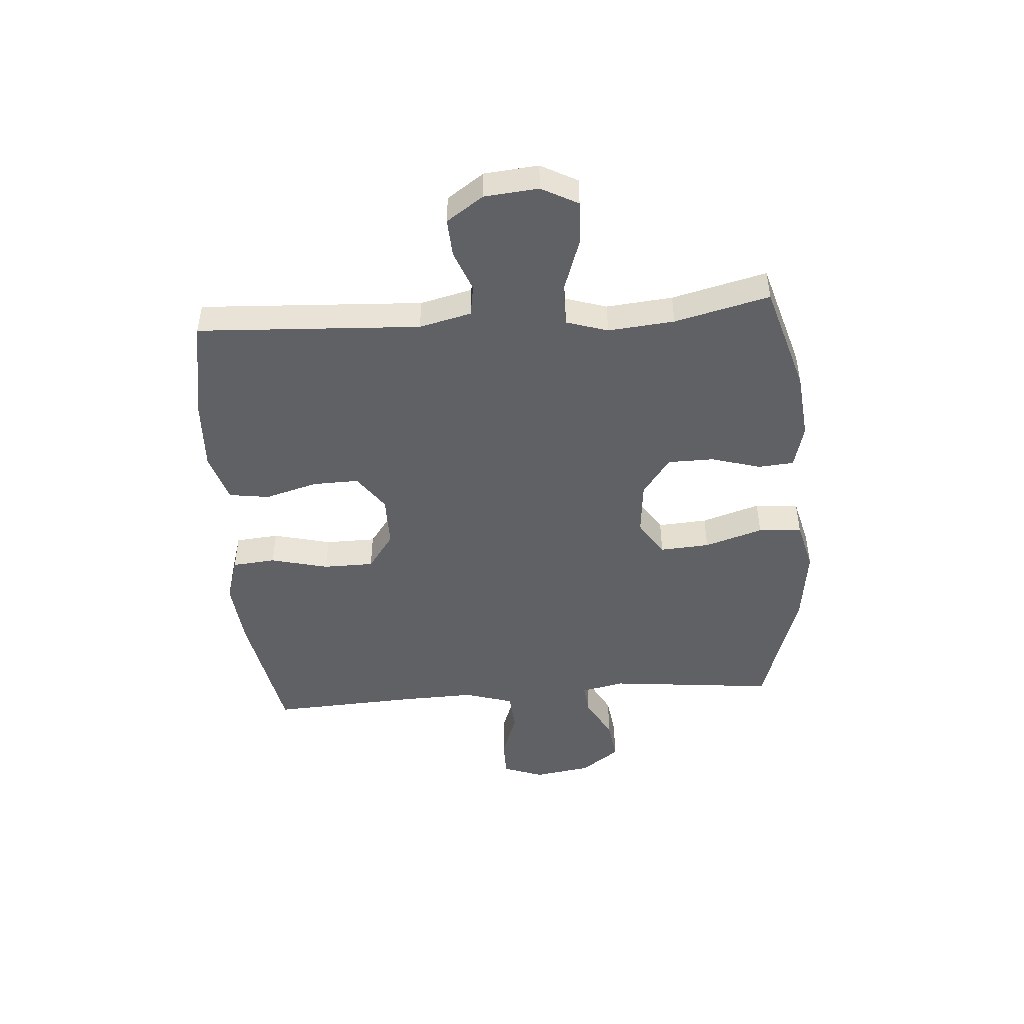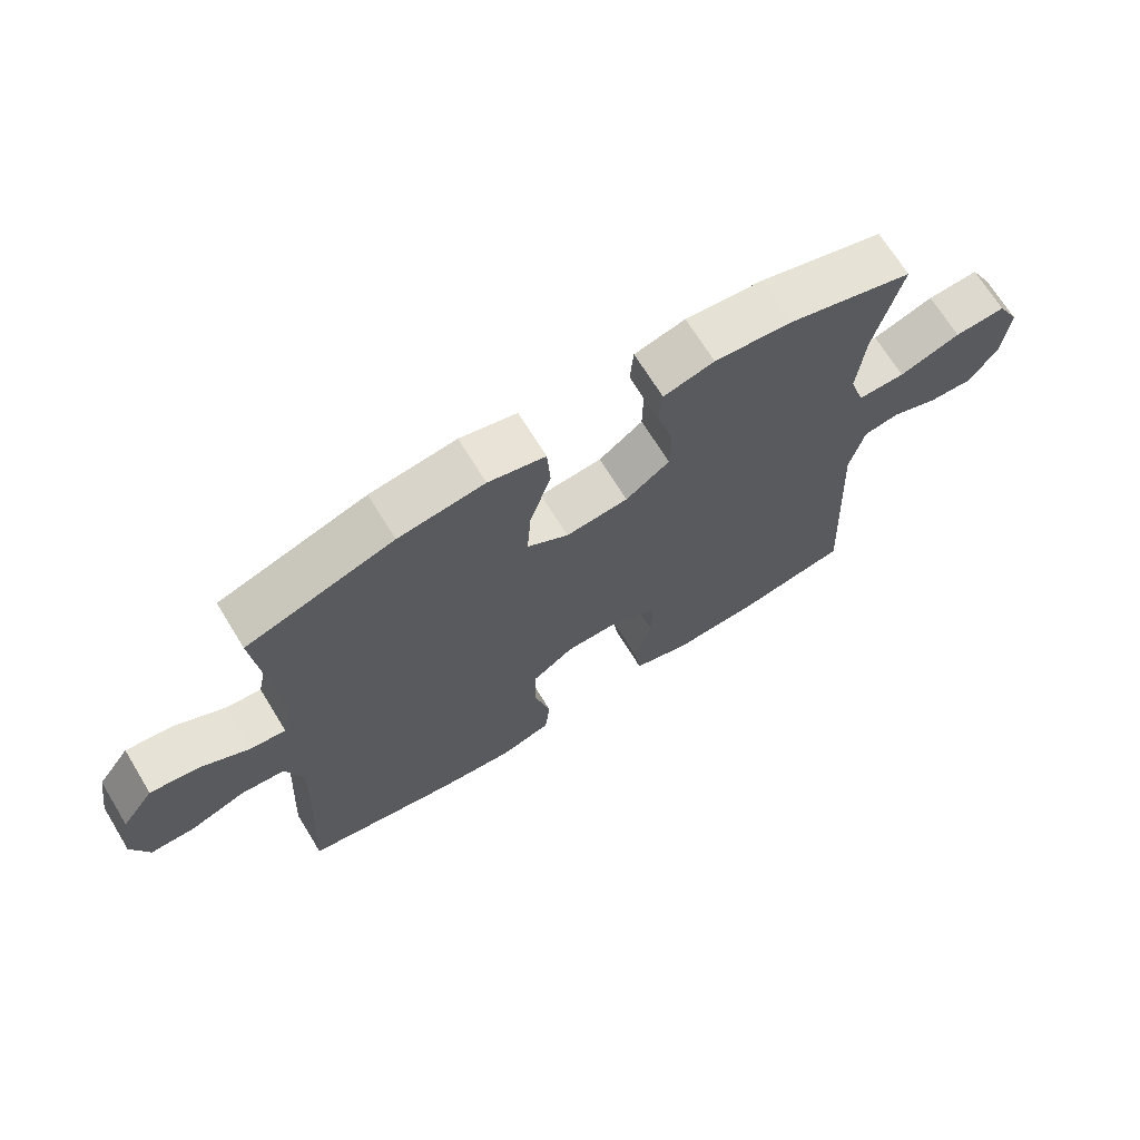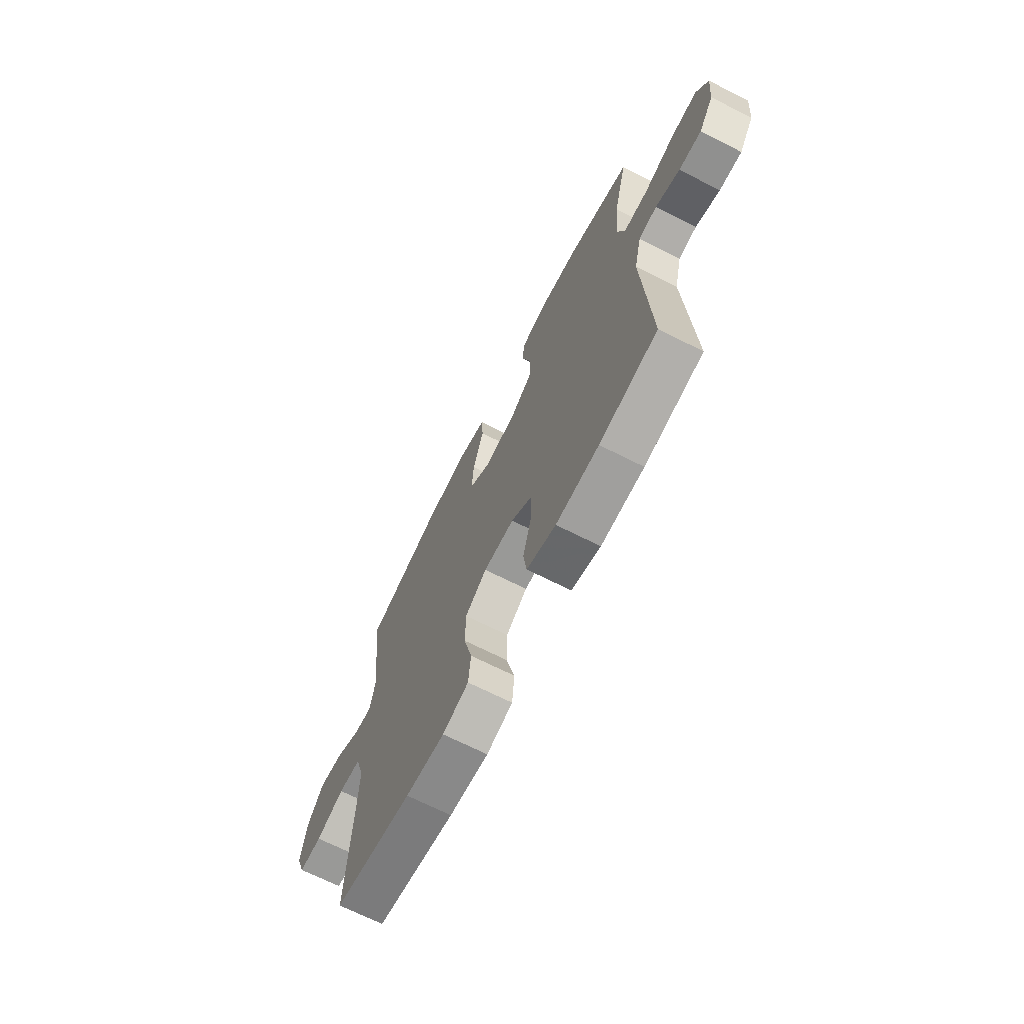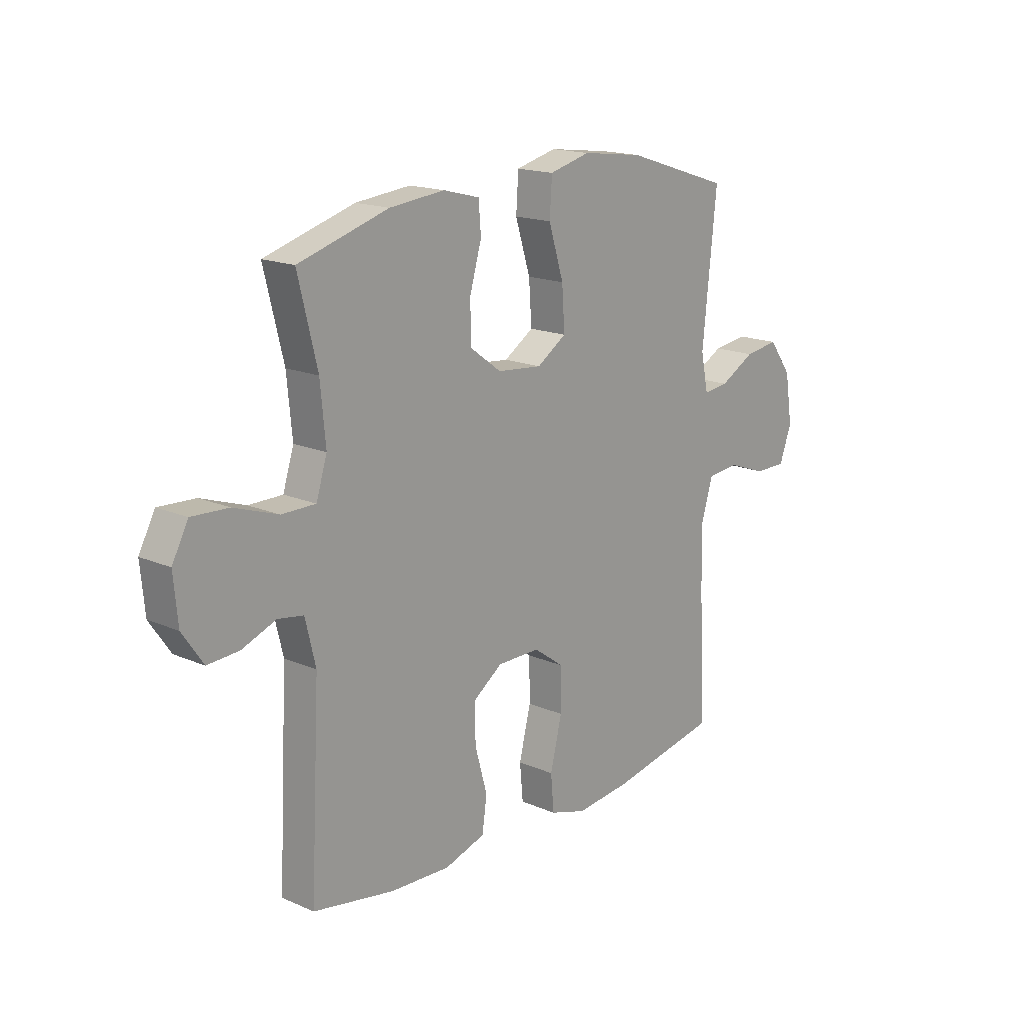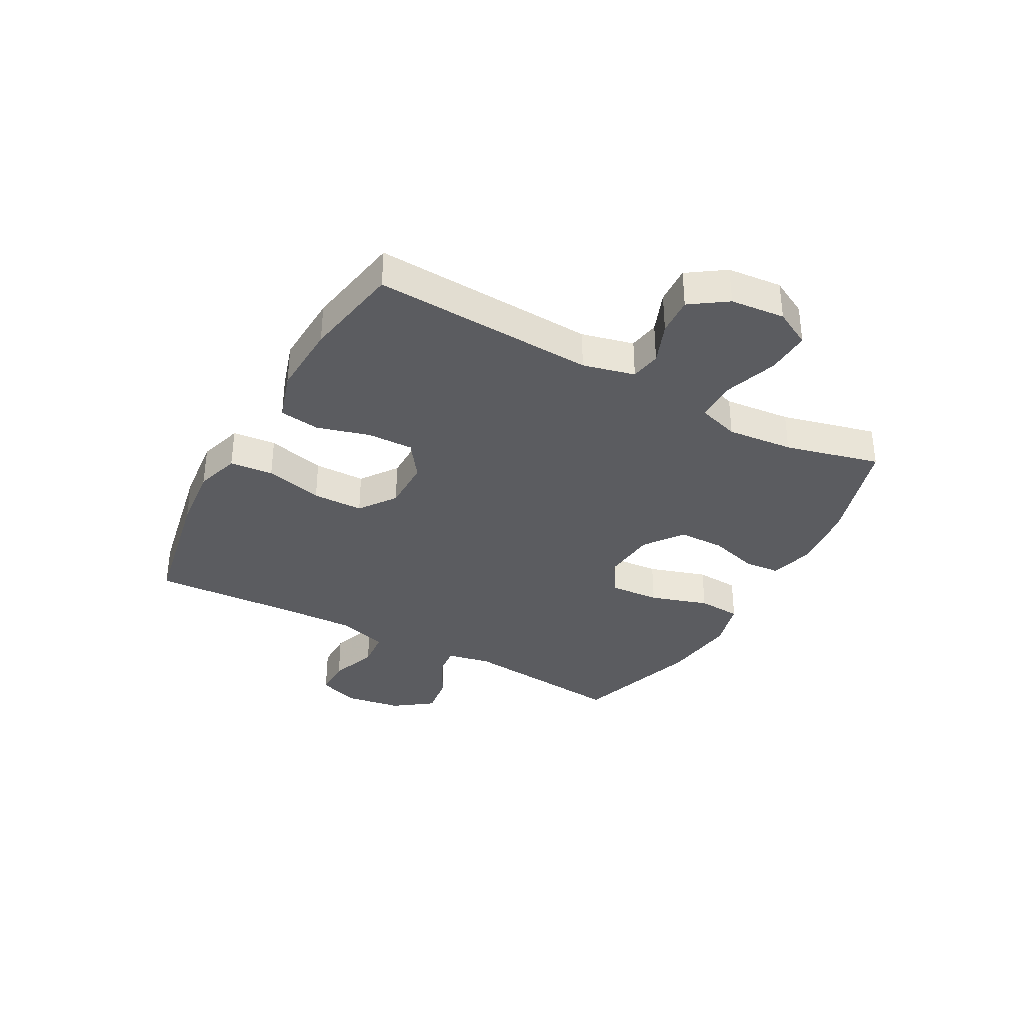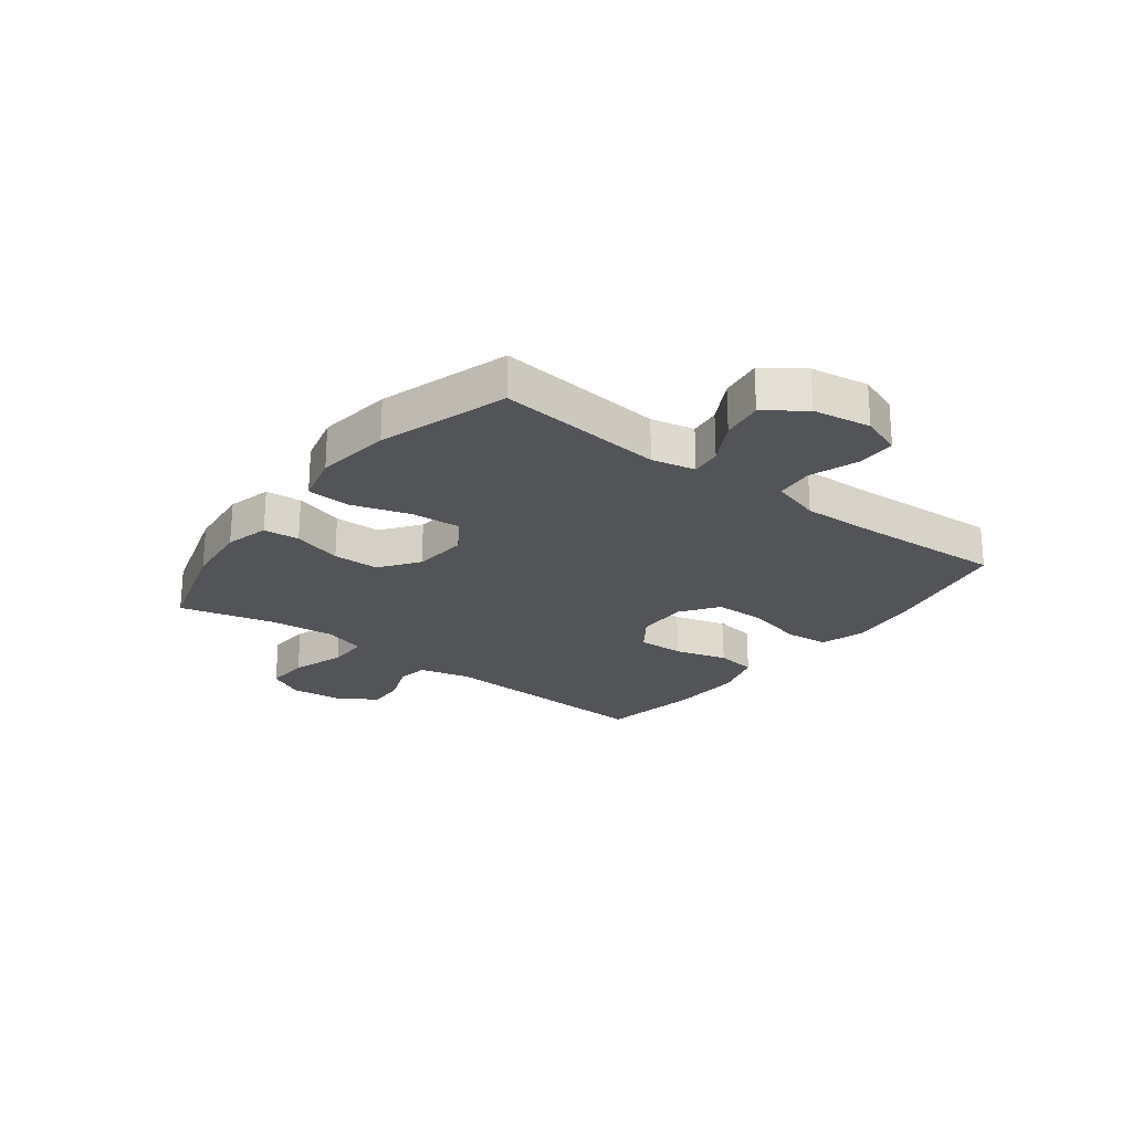
<metadata>
{"format":"obj","ext":"obj","renderer":"f3d","projection":"perspective","resolution":1024,"background":"white","views":[{"elev":-47.4,"azim":-85.8,"up":"+Y"},{"elev":69.0,"azim":148.5,"up":"+Z"},{"elev":-68.8,"azim":-116.9,"up":"+Z"},{"elev":17.0,"azim":-49.0,"up":"+Z"},{"elev":-35.3,"azim":-118.7,"up":"+Y"},{"elev":-23.4,"azim":52.8,"up":"+Y"}]}
</metadata>
<code>
v -0.5 0.07 -0.5
v -0.48 0.07 -0.11
v -0.502 0.07 -0.019
v -0.556 0.07 -0.01
v -0.628 0.07 -0.038
v -0.695 0.07 -0.042
v -0.739 0.07 0.022
v -0.748 0.07 0.117
v -0.714 0.07 0.181
v -0.636 0.07 0.177
v -0.543 0.07 0.145
v -0.471 0.07 0.145
v -0.448 0.07 0.218
v -0.459 0.07 0.334
v -0.5 0.07 0.5
v -0.309 0.07 0.557
v -0.192 0.07 0.569
v -0.115 0.07 0.549
v -0.11 0.07 0.486
v -0.135 0.07 0.4
v -0.134 0.07 0.319
v -0.067 0.07 0.27
v 0.028 0.07 0.261
v 0.091 0.07 0.302
v 0.085 0.07 0.389
v 0.053 0.07 0.491
v 0.058 0.07 0.567
v 0.145 0.07 0.589
v 0.276 0.07 0.572
v 0.5 0.07 0.5
v 0.47 0.07 0.208
v 0.486 0.07 0.132
v 0.54 0.07 0.138
v 0.615 0.07 0.179
v 0.688 0.07 0.189
v 0.737 0.07 0.122
v 0.753 0.07 0.021
v 0.727 0.07 -0.05
v 0.659 0.07 -0.05
v 0.575 0.07 -0.02
v 0.508 0.07 -0.026
v 0.482 0.07 -0.112
v 0.486 0.07 -0.242
v 0.5 0.07 -0.5
v 0.266 0.07 -0.545
v 0.149 0.07 -0.557
v 0.071 0.07 -0.533
v 0.064 0.07 -0.457
v 0.089 0.07 -0.356
v 0.088 0.07 -0.267
v 0.024 0.07 -0.221
v -0.067 0.07 -0.221
v -0.13 0.07 -0.266
v -0.128 0.07 -0.347
v -0.102 0.07 -0.439
v -0.112 0.07 -0.51
v -0.199 0.07 -0.537
v -0.327 0.07 -0.531
v -0.5 0 -0.5
v -0.48 0 -0.11
v -0.502 0 -0.019
v -0.556 0 -0.01
v -0.628 0 -0.038
v -0.695 0 -0.042
v -0.739 0 0.022
v -0.748 0 0.117
v -0.714 0 0.181
v -0.636 0 0.177
v -0.543 0 0.145
v -0.471 0 0.145
v -0.448 0 0.218
v -0.459 0 0.334
v -0.5 0 0.5
v -0.309 0 0.557
v -0.192 0 0.569
v -0.115 0 0.549
v -0.11 0 0.486
v -0.135 0 0.4
v -0.134 0 0.319
v -0.067 0 0.27
v 0.028 0 0.261
v 0.091 0 0.302
v 0.085 0 0.389
v 0.053 0 0.491
v 0.058 0 0.567
v 0.145 0 0.589
v 0.276 0 0.572
v 0.5 0 0.5
v 0.47 0 0.208
v 0.486 0 0.132
v 0.54 0 0.138
v 0.615 0 0.179
v 0.688 0 0.189
v 0.737 0 0.122
v 0.753 0 0.021
v 0.727 0 -0.05
v 0.659 0 -0.05
v 0.575 0 -0.02
v 0.508 0 -0.026
v 0.482 0 -0.112
v 0.486 0 -0.242
v 0.5 0 -0.5
v 0.266 0 -0.545
v 0.149 0 -0.557
v 0.071 0 -0.533
v 0.064 0 -0.457
v 0.089 0 -0.356
v 0.088 0 -0.267
v 0.024 0 -0.221
v -0.067 0 -0.221
v -0.13 0 -0.266
v -0.128 0 -0.347
v -0.102 0 -0.439
v -0.112 0 -0.51
v -0.199 0 -0.537
v -0.327 0 -0.531
f 57 58 1 2
f 54 55 56 57
f 53 54 57 2
f 52 53 2 3
f 51 52 3
f 46 47 48 49
f 46 49 50
f 43 44 45 46
f 42 43 46 50
f 41 42 50 51
f 37 38 39 40
f 37 40 41
f 36 37 41
f 33 34 35 36
f 32 33 36 41
f 31 32 41 51
f 25 26 27 28
f 24 25 28 29
f 17 18 19 20
f 17 20 21
f 14 15 16 17
f 13 14 17 21
f 12 13 21 22
f 8 9 10 11
f 8 11 12
f 7 8 12
f 4 5 6 7
f 3 4 7 12
f 24 29 30 31
f 23 24 31 51
f 22 23 51
f 3 12 22 51
f 60 59 116 115
f 115 114 113 112
f 60 115 112 111
f 61 60 111 110
f 61 110 109
f 107 106 105 104
f 108 107 104
f 104 103 102 101
f 108 104 101 100
f 109 108 100 99
f 98 97 96 95
f 99 98 95
f 99 95 94
f 94 93 92 91
f 99 94 91 90
f 109 99 90 89
f 86 85 84 83
f 87 86 83 82
f 78 77 76 75
f 79 78 75
f 75 74 73 72
f 79 75 72 71
f 80 79 71 70
f 69 68 67 66
f 70 69 66
f 70 66 65
f 65 64 63 62
f 70 65 62 61
f 89 88 87 82
f 109 89 82 81
f 109 81 80
f 109 80 70 61
f 1 59 60 2
f 2 60 61 3
f 3 61 62 4
f 4 62 63 5
f 5 63 64 6
f 6 64 65 7
f 7 65 66 8
f 8 66 67 9
f 9 67 68 10
f 10 68 69 11
f 11 69 70 12
f 12 70 71 13
f 13 71 72 14
f 14 72 73 15
f 15 73 74 16
f 16 74 75 17
f 17 75 76 18
f 18 76 77 19
f 19 77 78 20
f 20 78 79 21
f 21 79 80 22
f 22 80 81 23
f 23 81 82 24
f 24 82 83 25
f 25 83 84 26
f 26 84 85 27
f 27 85 86 28
f 28 86 87 29
f 29 87 88 30
f 30 88 89 31
f 31 89 90 32
f 32 90 91 33
f 33 91 92 34
f 34 92 93 35
f 35 93 94 36
f 36 94 95 37
f 37 95 96 38
f 38 96 97 39
f 39 97 98 40
f 40 98 99 41
f 41 99 100 42
f 42 100 101 43
f 43 101 102 44
f 44 102 103 45
f 45 103 104 46
f 46 104 105 47
f 47 105 106 48
f 48 106 107 49
f 49 107 108 50
f 50 108 109 51
f 51 109 110 52
f 52 110 111 53
f 53 111 112 54
f 54 112 113 55
f 55 113 114 56
f 56 114 115 57
f 57 115 116 58
f 58 116 59 1

</code>
